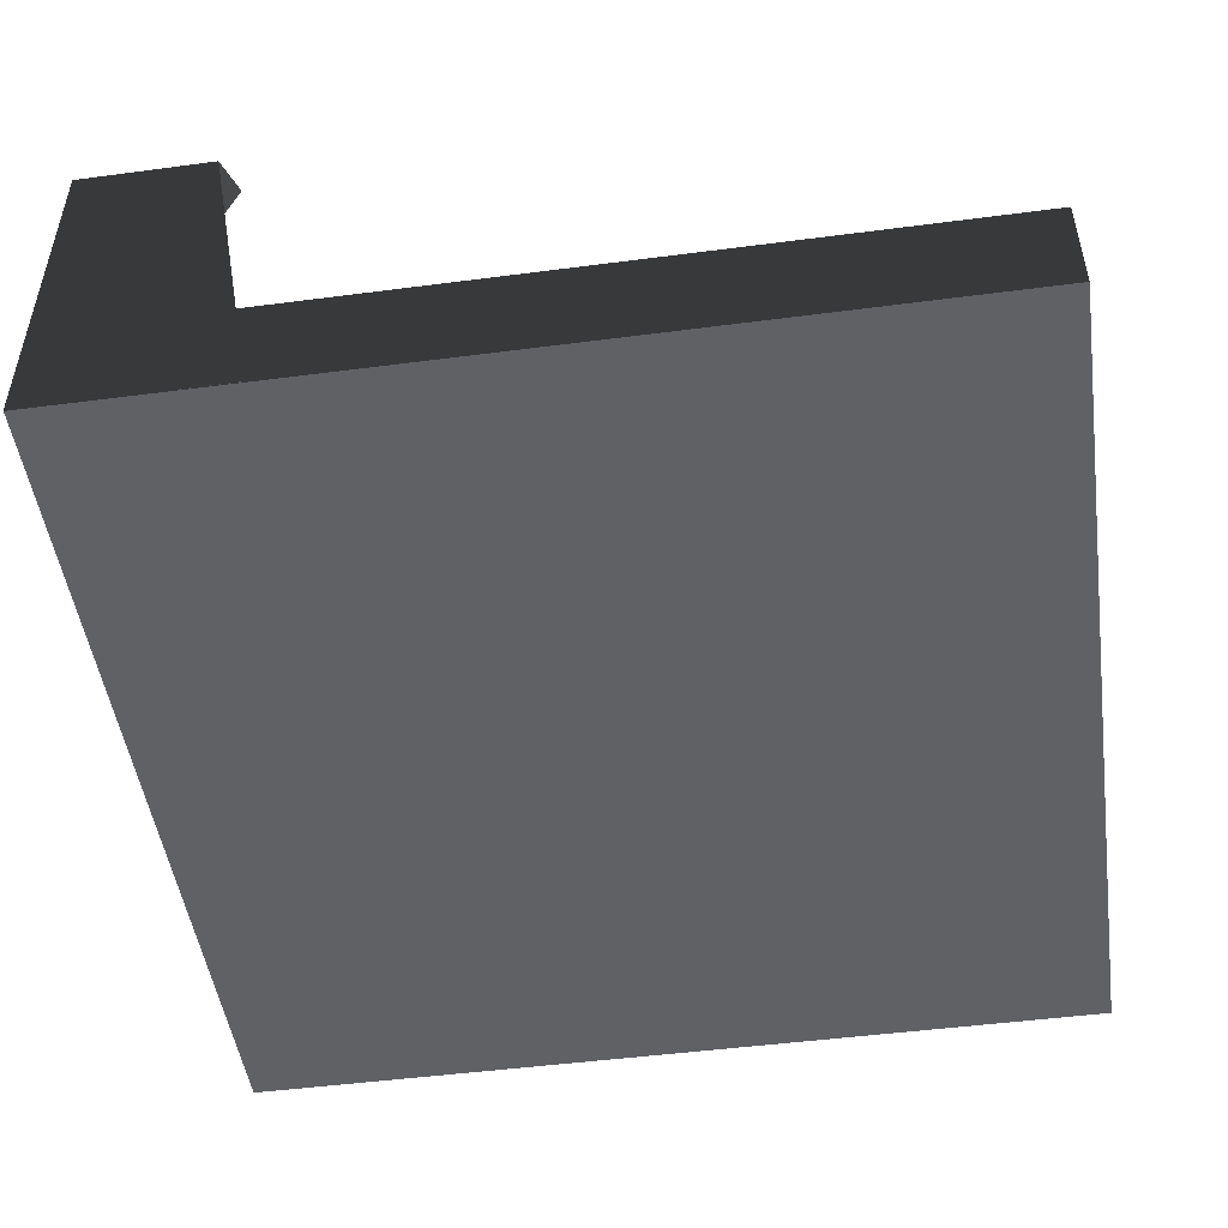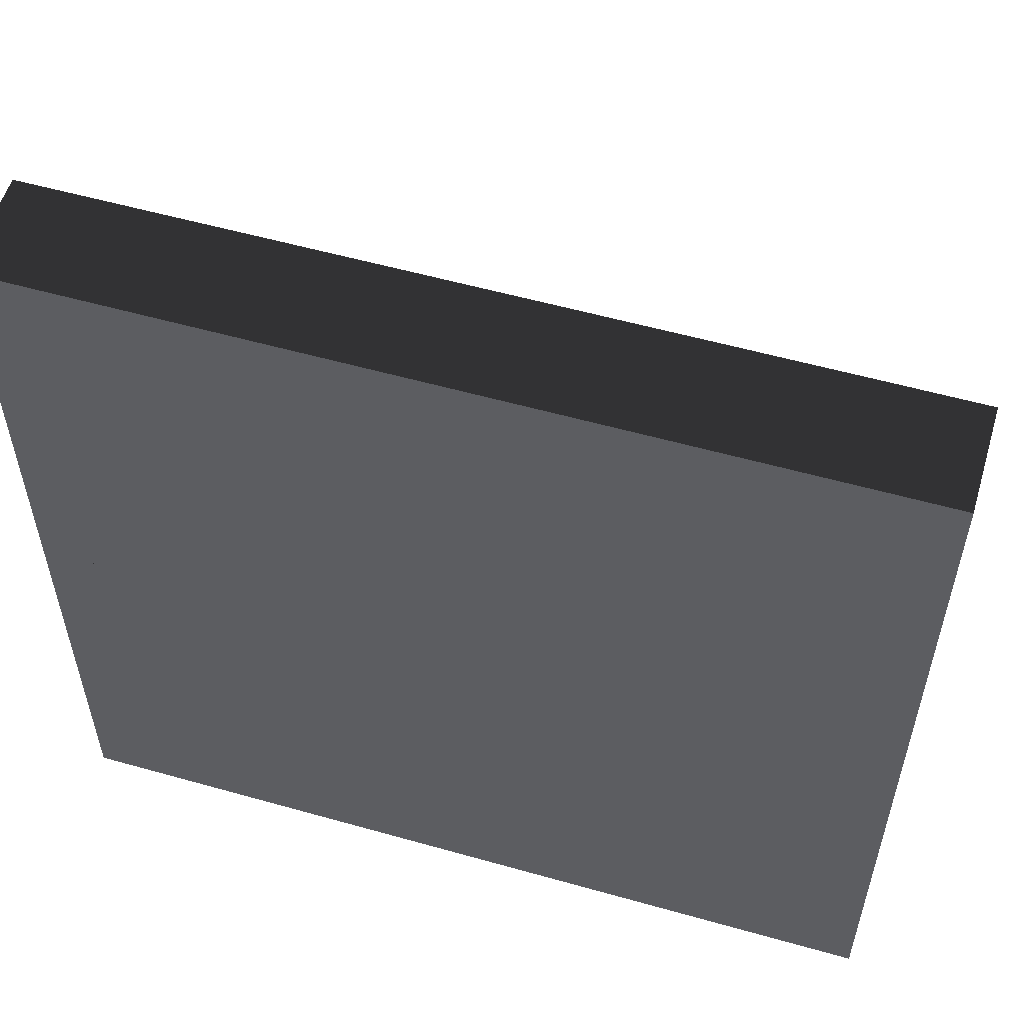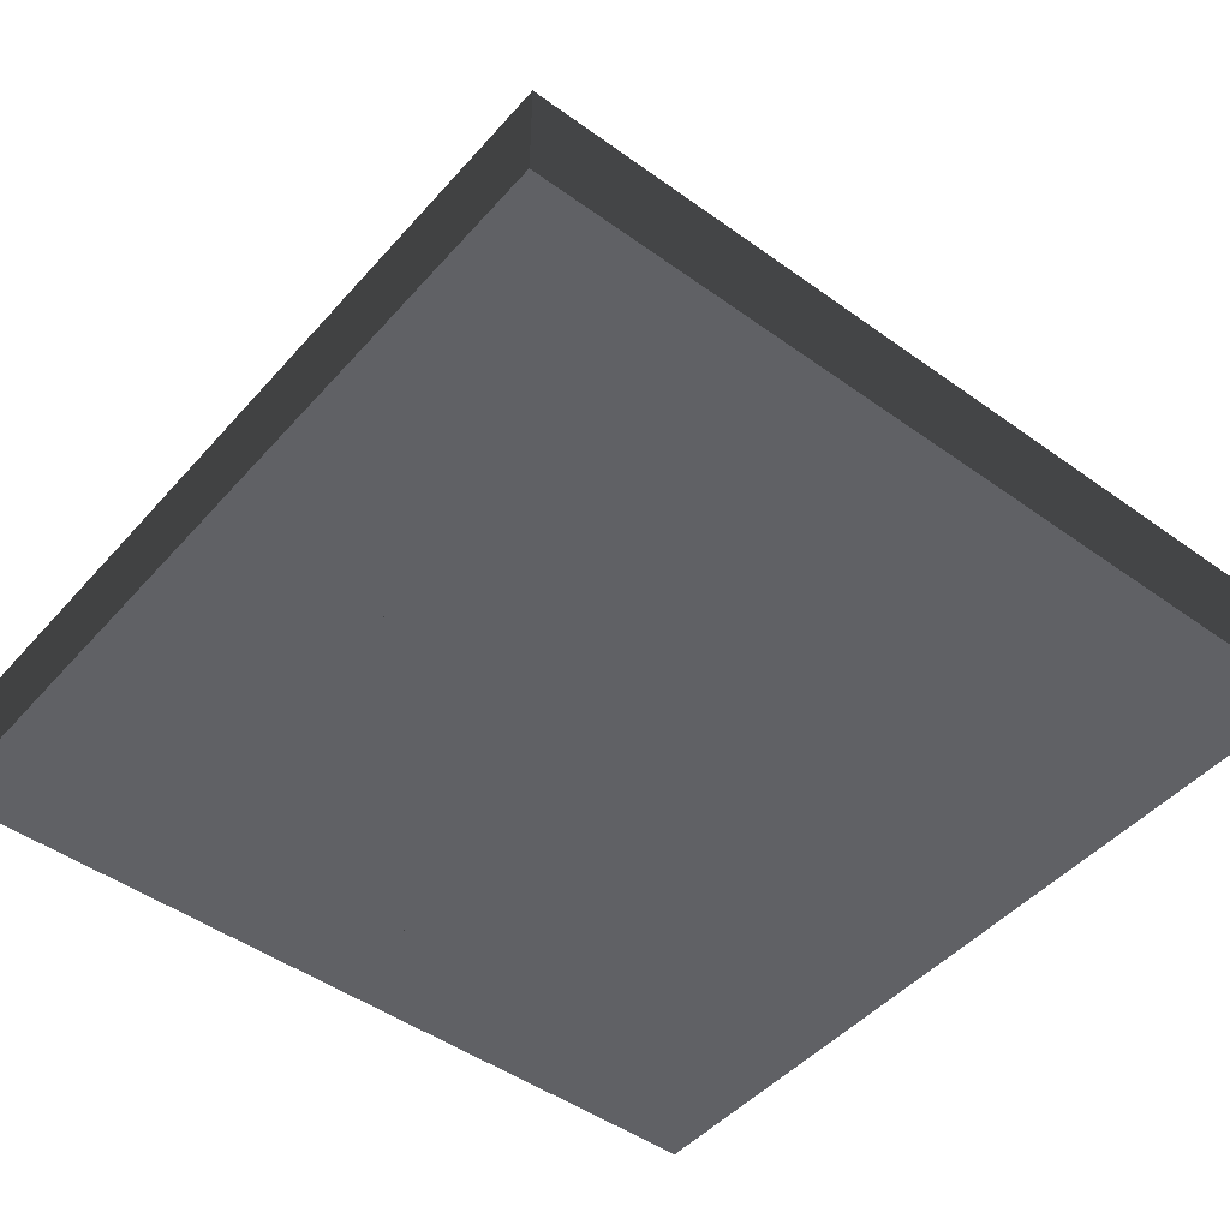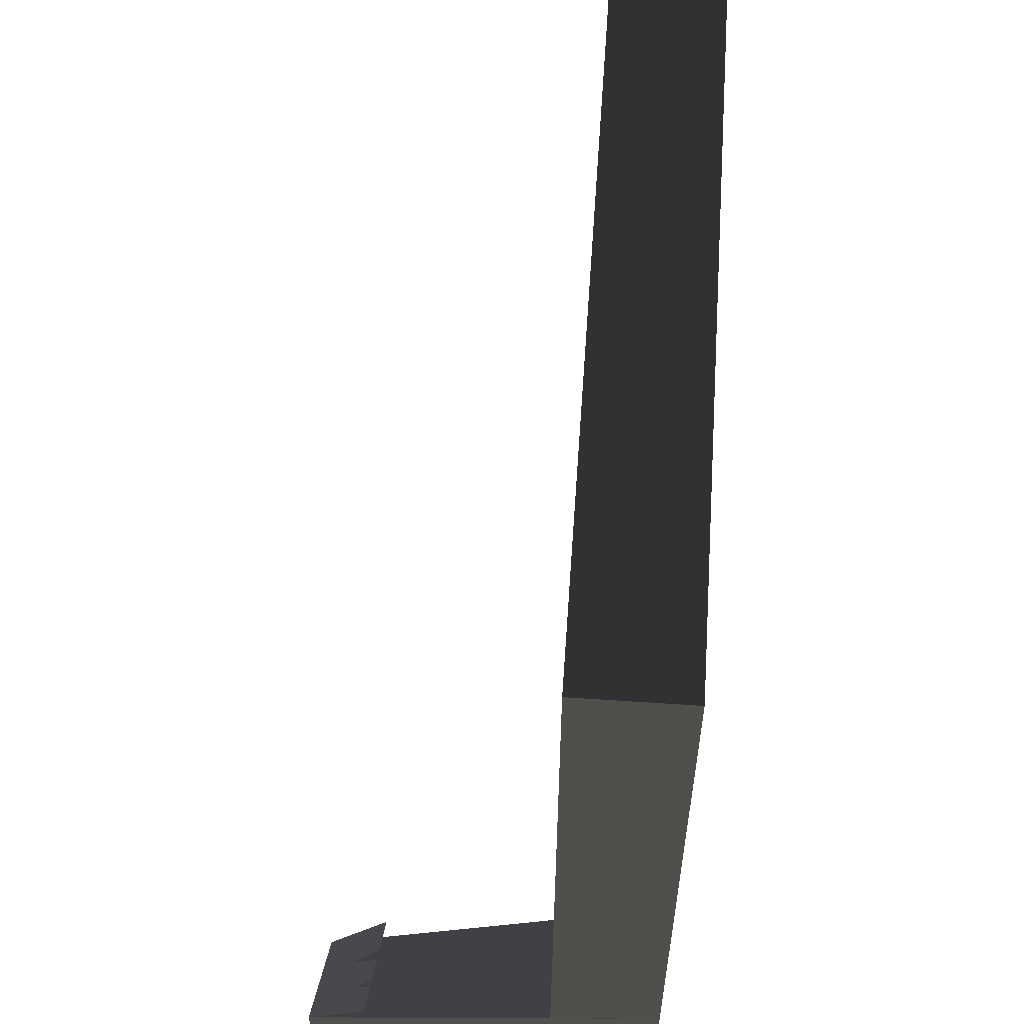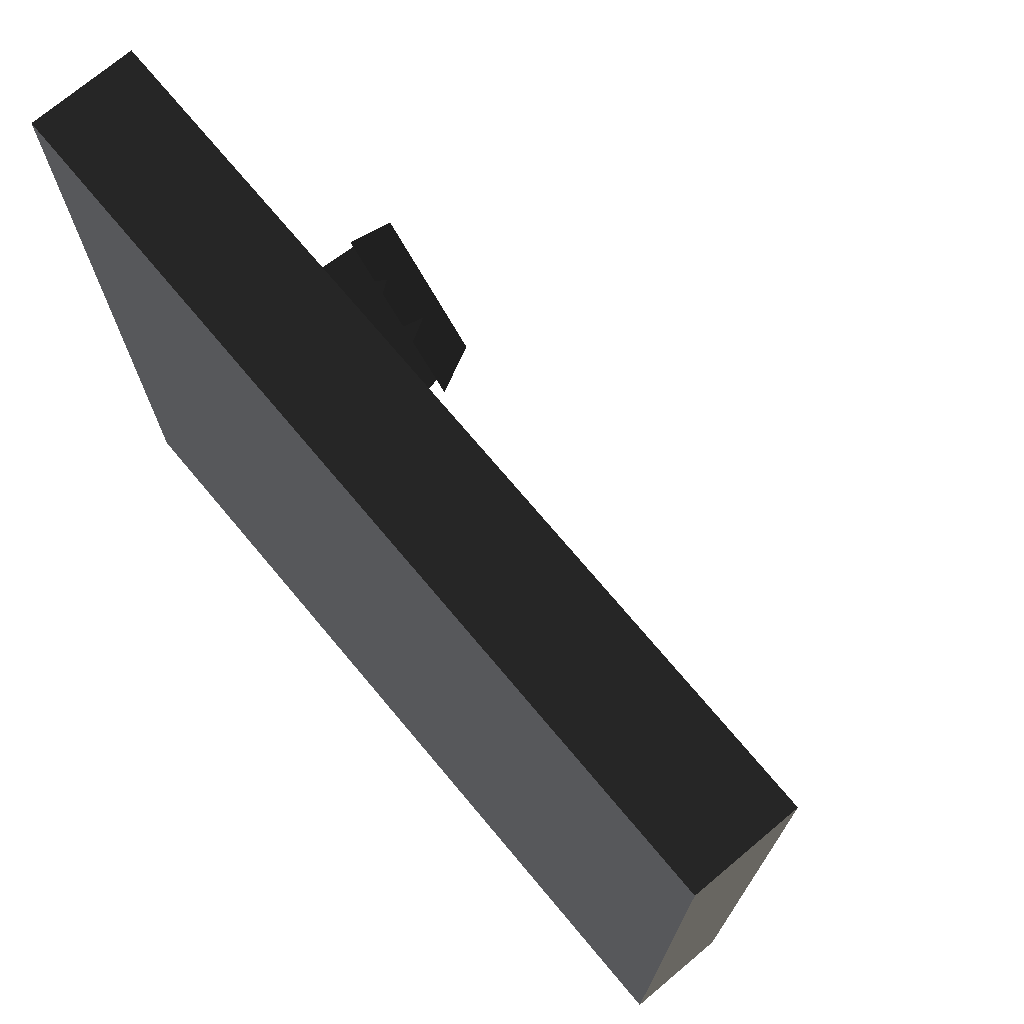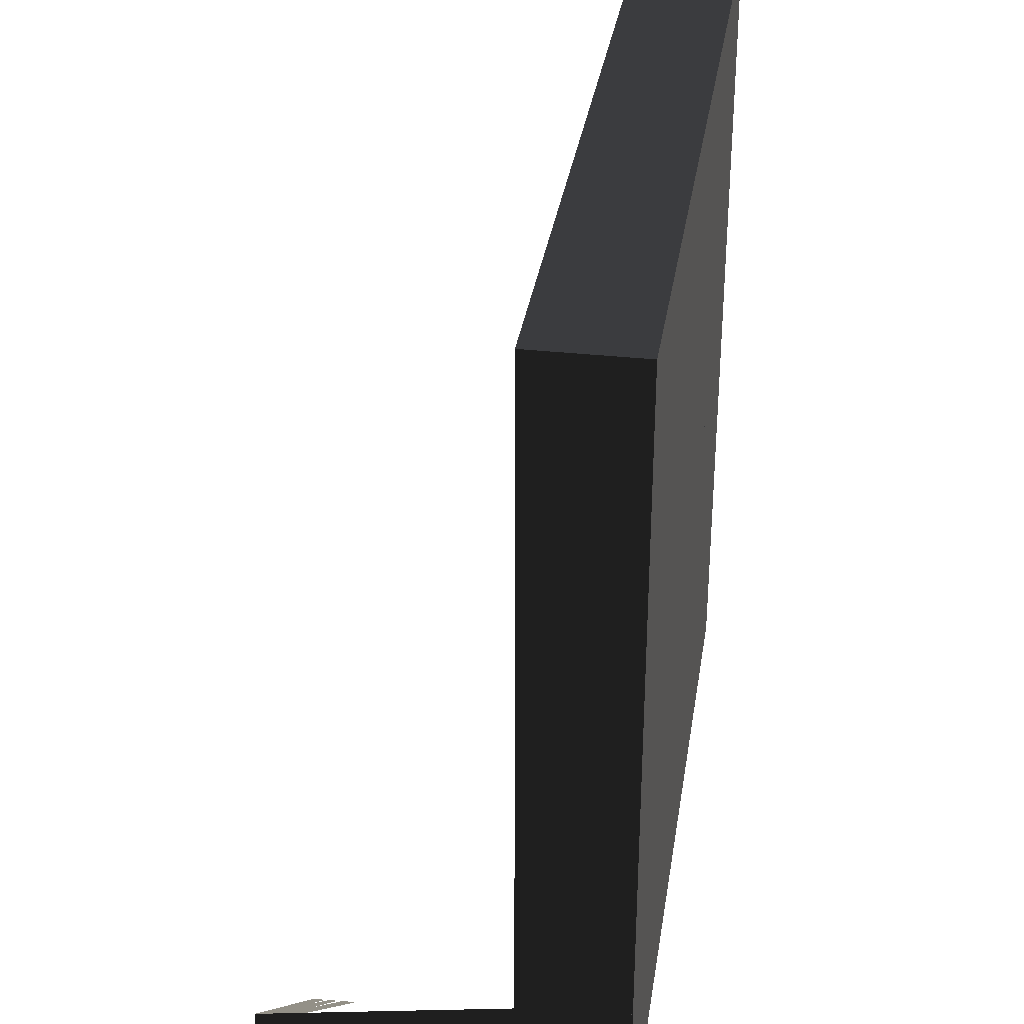
<metadata>
{"format":"obj","ext":"obj","renderer":"f3d","projection":"perspective","resolution":1024,"background":"white","views":[{"elev":-49.3,"azim":-81.8,"up":"+Y"},{"elev":56.1,"azim":16.5,"up":"+Z"},{"elev":-47.4,"azim":50.9,"up":"+Y"},{"elev":58.0,"azim":-86.0,"up":"+Z"},{"elev":73.1,"azim":50.0,"up":"+Z"},{"elev":33.1,"azim":-81.3,"up":"+Z"}]}
</metadata>
<code>
v -2.001 0.0029 -1.543
v -1.541 0.0029 -2
v -1.685 0.8162 -2
v -1.685 0.8162 -2
v -2 0.8162 -1.688
v -2.001 0.0029 -1.543
v -1.999 0.0029 -2.001
v -1.541 0.0029 -2
v -2.001 0.0029 -1.543
v -1.999 0.8162 -2.001
v -1.999 0.0029 -2.001
v -2.001 0.0029 -1.543
v -2.001 0.0029 -1.543
v -2 0.8162 -1.688
v -1.999 0.8162 -2.001
v -1.541 0.0029 -2
v -1.999 0.0029 -2.001
v -1.999 0.8162 -2.001
v -1.999 0.8162 -2.001
v -1.685 0.8162 -2
v -1.541 0.0029 -2
v -1.873 0.6831 -1.75
v -1.791 0.6831 -1.831
v -1.787 0.7496 -1.867
v -1.787 0.7496 -1.867
v -1.896 0.7164 -1.743
v -1.873 0.6831 -1.75
v -1.896 0.7164 -1.743
v -1.787 0.7496 -1.867
v -2 0.8162 -1.688
v -1.904 0.6831 -1.719
v -1.896 0.7164 -1.743
v -2 0.8162 -1.688
v -2 0.8162 -1.688
v -2 0.6831 -1.623
v -1.904 0.6831 -1.719
v -1.787 0.7496 -1.867
v -1.685 0.8162 -2
v -2 0.8162 -1.688
v -1.621 0.6831 -2
v -1.685 0.8162 -2
v -1.787 0.7496 -1.867
v -1.787 0.7496 -1.867
v -1.752 0.6831 -1.87
v -1.621 0.6831 -2
v -1.685 0.8162 -2
v -1.999 0.8162 -2.001
v -2 0.8162 -1.688
v -2 0.25 -1
v -2 0.25 0
v -1 0.25 0
v -1 0.25 0
v -1 0.25 -1
v -2 0.25 -1
v -1 0 0
v 0 0 0
v 0 0.25 0
v 0 0.25 0
v -1 0.25 0
v -1 0 0
v 0 0 -1
v -1 0 -1
v -1 0.25 -1
v -1 0.25 -1
v 0 0.25 -1
v 0 0 -1
v -1 0 0
v -1 0.25 0
v -1 0.25 -1
v -1 0.25 -1
v -1 0 -1
v -1 0 0
v -1 0 0
v -1 0 -1
v 0 0 -1
v 0 0 -1
v 0 0 0
v -1 0 0
v 0 0.25 0
v 0 0 0
v 0 0 -1
v 0 0 -1
v 0 0.25 -1
v 0 0.25 0
v -1 0.25 -1
v -1 0.25 0
v 0 0.25 0
v 0 0.25 0
v 0 0.25 -1
v -1 0.25 -1
v -1 0 -1
v 0 0 -1
v 0 0.25 -1
v 0 0.25 -1
v -1 0.25 -1
v -1 0 -1
v 0 0 -2
v -1 0 -2
v -1 0.25 -2
v -1 0.25 -2
v 0 0.25 -2
v 0 0 -2
v -1 0 -1
v -1 0.25 -1
v -1 0.25 -2
v -1 0.25 -2
v -1 0 -2
v -1 0 -1
v -1 0 -1
v -1 0 -2
v 0 0 -2
v 0 0 -2
v 0 0 -1
v -1 0 -1
v 0 0.25 -1
v 0 0 -1
v 0 0 -2
v 0 0 -2
v 0 0.25 -2
v 0 0.25 -1
v -1 0.25 -2
v -1 0.25 -1
v 0 0.25 -1
v 0 0.25 -1
v 0 0.25 -2
v -1 0.25 -2
v -2 0 -1
v -1 0 -1
v -1 0.25 -1
v -1 0.25 -1
v -2 0.25 -1
v -2 0 -1
v -1 0 -2
v -2 0 -2
v -2 0.25 -2
v -2 0.25 -2
v -1 0.25 -2
v -1 0 -2
v -2 0 -1
v -2 0.25 -1
v -2 0.25 -2
v -2 0.25 -2
v -2 0 -2
v -2 0 -1
v -2 0 -1
v -2 0 -2
v -1 0 -2
v -1 0 -2
v -1 0 -1
v -2 0 -1
v -1 0.25 -1
v -1 0 -1
v -1 0 -2
v -1 0 -2
v -1 0.25 -2
v -1 0.25 -1
v -2 0.25 -2
v -2 0.25 -1
v -1 0.25 -1
v -1 0.25 -1
v -1 0.25 -2
v -2 0.25 -2
v -2 0 0
v -1 0 0
v -1 0.25 0
v -1 0.25 0
v -2 0.25 0
v -2 0 0
v -1 0 -1
v -2 0 -1
v -2 0.25 -1
v -2 0.25 -1
v -1 0.25 -1
v -1 0 -1
v -2 0 0
v -2 0.25 0
v -2 0.25 -1
v -2 0.25 -1
v -2 0 -1
v -2 0 0
v -2 0 0
v -2 0 -1
v -1 0 -1
v -1 0 -1
v -1 0 0
v -2 0 0
v -1 0.25 0
v -1 0 0
v -1 0 -1
v -1 0 -1
v -1 0.25 -1
v -1 0.25 0
g mesh_0
f 1 2 3
f 4 5 6
f 7 8 9
f 10 11 12
f 13 14 15
f 16 17 18
f 19 20 21
g mesh_1
f 22 23 24
f 25 26 27
f 28 29 30
f 31 32 33
f 34 35 36
f 37 38 39
f 40 41 42
f 43 44 45
f 46 47 48
g mesh_2
f 49 50 51
f 52 53 54
g mesh_3
f 55 56 57
f 58 59 60
f 61 62 63
f 64 65 66
f 67 68 69
f 70 71 72
f 73 74 75
f 76 77 78
f 79 80 81
f 82 83 84
g mesh_4
f 85 86 87
f 88 89 90
g mesh_5
f 91 92 93
f 94 95 96
f 97 98 99
f 100 101 102
f 103 104 105
f 106 107 108
f 109 110 111
f 112 113 114
f 115 116 117
f 118 119 120
g mesh_6
f 121 122 123
f 124 125 126
g mesh_7
f 127 128 129
f 130 131 132
f 133 134 135
f 136 137 138
f 139 140 141
f 142 143 144
f 145 146 147
f 148 149 150
f 151 152 153
f 154 155 156
g mesh_8
f 157 158 159
f 160 161 162
g mesh_9
f 163 164 165
f 166 167 168
f 169 170 171
f 172 173 174
f 175 176 177
f 178 179 180
f 181 182 183
f 184 185 186
f 187 188 189
f 190 191 192

</code>
